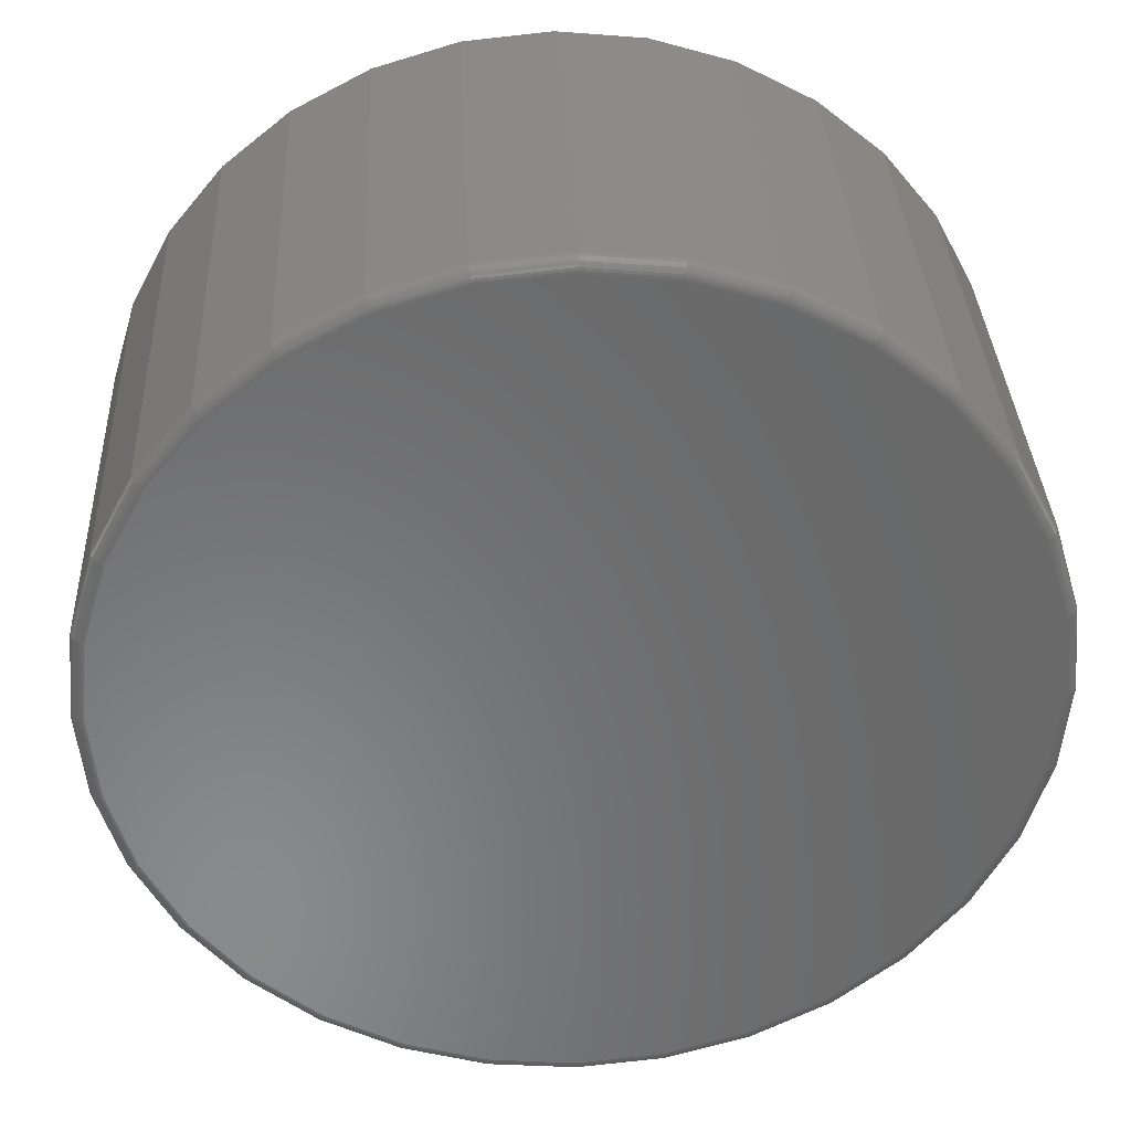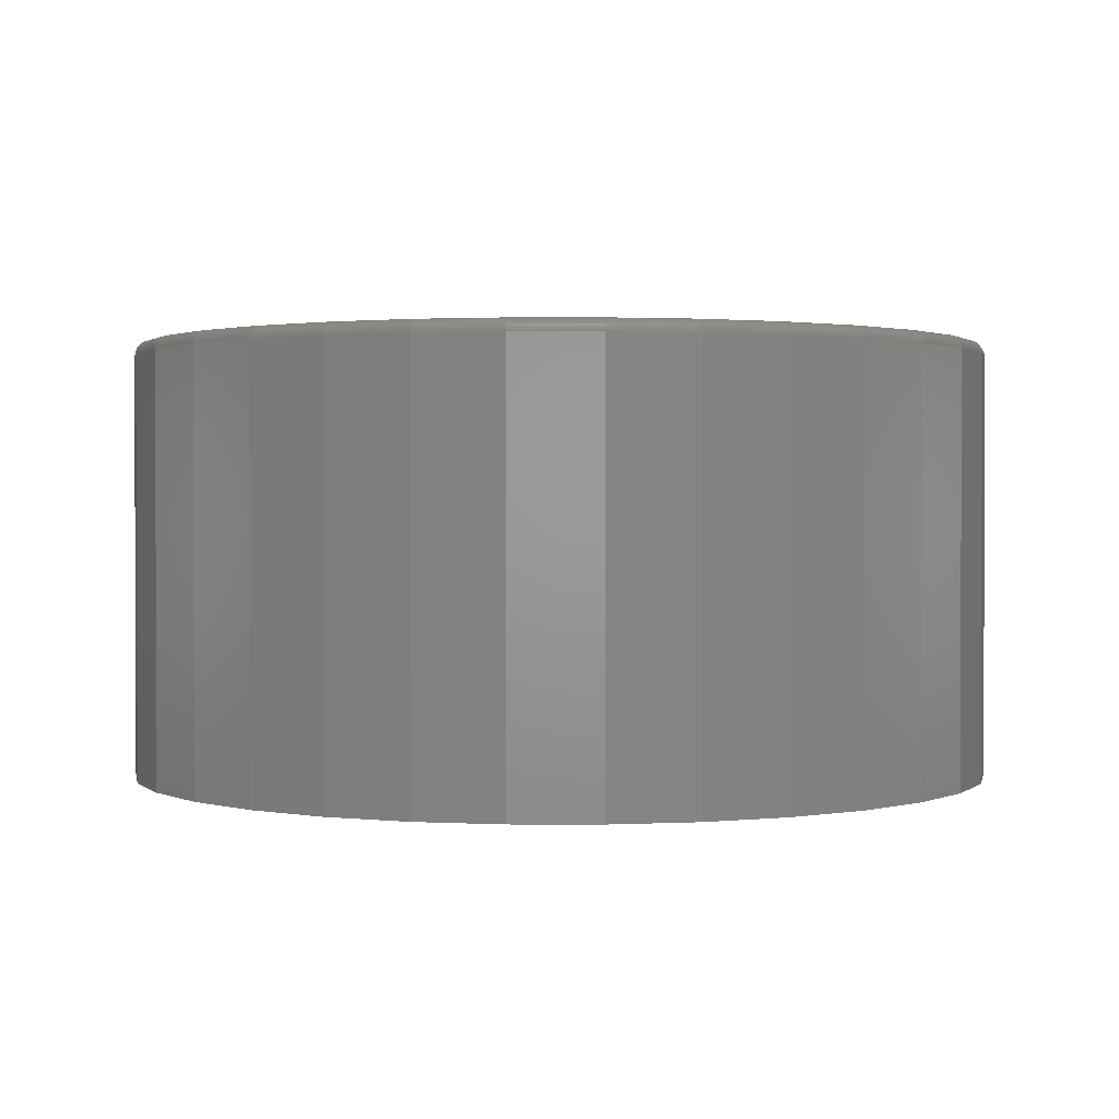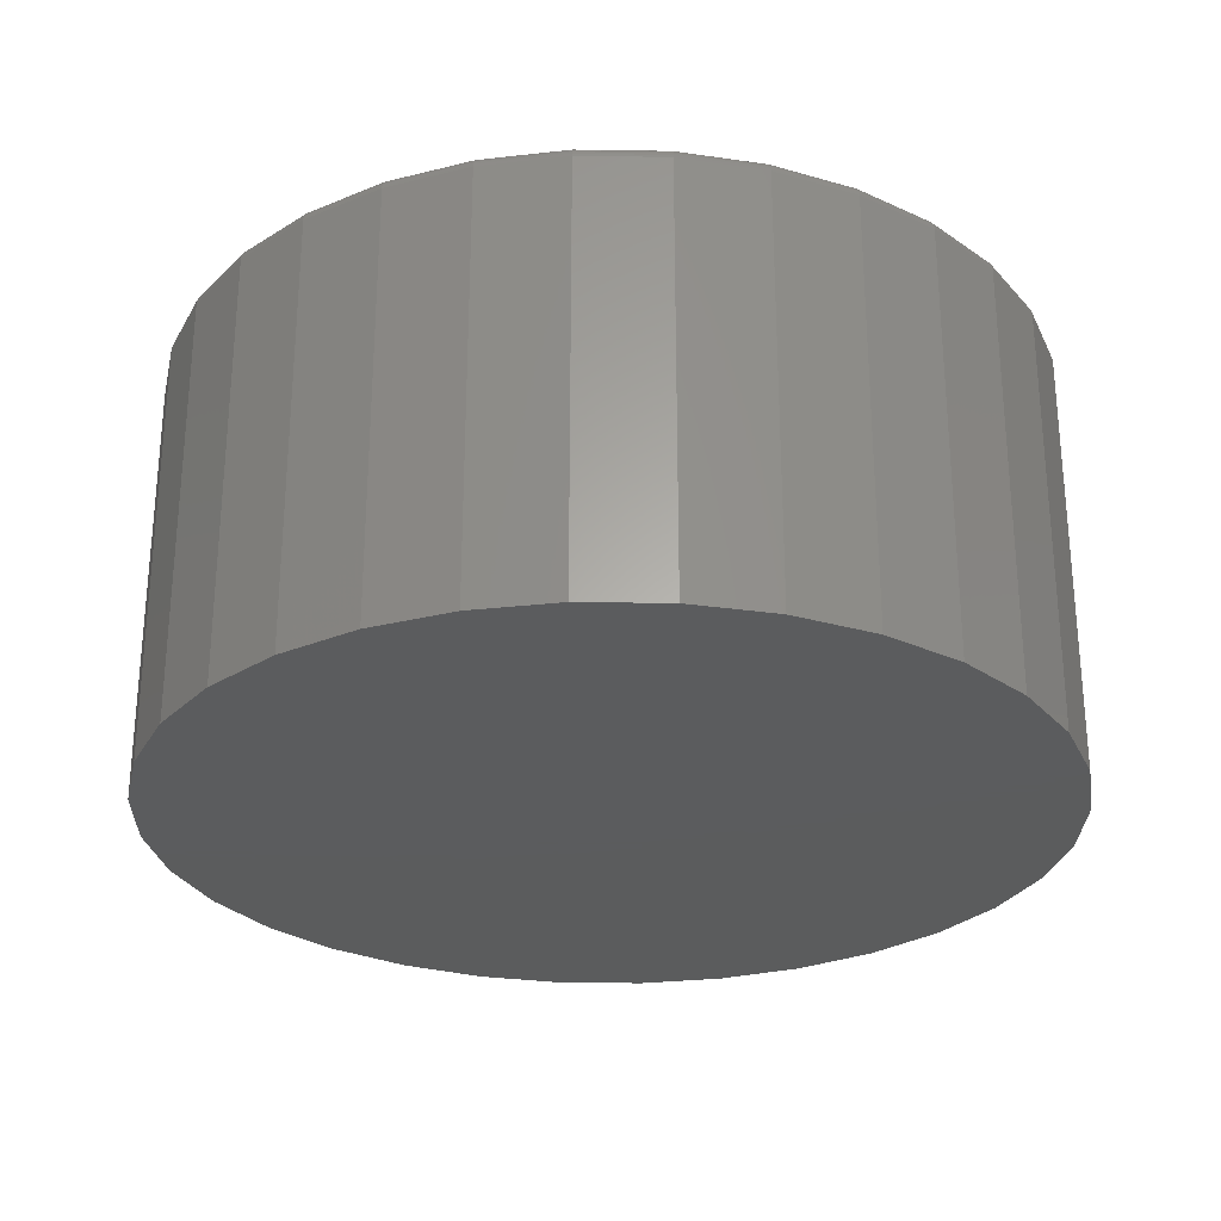
<metadata>
{"format":"stl","ext":"stl","renderer":"f3d","projection":"perspective","resolution":1024,"background":"white","views":[{"elev":34.3,"azim":-2.7,"up":"+Y"},{"elev":1.3,"azim":174.8,"up":"+Z"},{"elev":-27.5,"azim":128.0,"up":"+Z"}]}
</metadata>
<code>
# stl→obj: 320 verts, 636 faces
v -0.09071 0.4957 0.5234
v 0.1065 0.4957 0.5234
v 0.007895 0.5054 0.5234
v 0.2013 0.467 0.5234
v -0.1855 0.467 0.5234
v 0.2887 0.4202 0.5234
v -0.2729 0.4202 0.5234
v 0.3653 0.3574 0.5234
v -0.3495 0.3574 0.5234
v 0.4281 0.2808 0.5234
v -0.4124 0.2808 0.5234
v 0.4748 0.1934 0.5234
v -0.4591 0.1934 0.5234
v 0.5036 0.0986 0.5234
v -0.4878 0.0986 0.5234
v 0.5133 -1.426e-16 0.5234
v -0.4975 -4.058e-16 0.5234
v 0.5036 -0.0986 0.5234
v -0.4878 -0.0986 0.5234
v 0.4748 -0.1934 0.5234
v -0.4591 -0.1934 0.5234
v 0.4281 -0.2808 0.5234
v -0.4124 -0.2808 0.5234
v 0.3653 -0.3574 0.5234
v -0.3495 -0.3574 0.5234
v 0.2887 -0.4202 0.5234
v -0.2729 -0.4202 0.5234
v 0.2013 -0.467 0.5234
v -0.1855 -0.467 0.5234
v 0.1065 -0.4957 0.5234
v -0.09071 -0.4957 0.5234
v 0.007895 -0.5054 0.5234
v 0.5289 0 0
v 0.5289 -5.904e-16 0.5078
v 0.5189 -0.1017 0
v 0.5189 -0.1017 0.5078
v 0.4893 -0.1994 0
v 0.4893 -0.1994 0.5078
v 0.4411 -0.2895 0
v 0.4411 -0.2895 0.5078
v 0.3763 -0.3684 0
v 0.3763 -0.3684 0.5078
v 0.2974 -0.4332 0
v 0.2974 -0.4332 0.5078
v 0.2073 -0.4814 0
v 0.2073 -0.4814 0.5078
v 0.1095 -0.511 0
v 0.1095 -0.511 0.5078
v 0.007895 -0.5211 0
v 0.007895 -0.5211 0.5078
v -0.09376 -0.511 0
v -0.09376 -0.511 0.5078
v -0.1915 -0.4814 0
v -0.1915 -0.4814 0.5078
v -0.2816 -0.4332 0
v -0.2816 -0.4332 0.5078
v -0.3605 -0.3684 0
v -0.3605 -0.3684 0.5078
v -0.4253 -0.2895 0
v -0.4253 -0.2895 0.5078
v -0.4735 -0.1994 0
v -0.4735 -0.1994 0.5078
v -0.5031 -0.1017 0
v -0.5031 -0.1017 0.5078
v -0.5132 6.381e-17 0
v -0.5132 6.381e-17 0.5078
v -0.5031 0.1017 0
v -0.5031 0.1017 0.5078
v -0.4735 0.1994 0
v -0.4735 0.1994 0.5078
v -0.4253 0.2895 0
v -0.4253 0.2895 0.5078
v -0.3605 0.3684 0
v -0.3605 0.3684 0.5078
v -0.2816 0.4332 0
v -0.2816 0.4332 0.5078
v -0.1915 0.4814 0
v -0.1915 0.4814 0.5078
v -0.09376 0.511 0
v -0.09376 0.511 0.5078
v 0.007895 0.5211 0
v 0.007895 0.5211 0.5078
v 0.1095 0.511 0
v 0.1095 0.511 0.5078
v 0.2073 0.4814 0
v 0.2073 0.4814 0.5078
v 0.2974 0.4332 0
v 0.2974 0.4332 0.5078
v 0.3763 0.3684 0
v 0.3763 0.3684 0.5078
v 0.4411 0.2895 0
v 0.4411 0.2895 0.5078
v 0.4893 0.1994 0
v 0.4893 0.1994 0.5078
v 0.5189 0.1017 0
v 0.5189 0.1017 0.5078
v -0.5006 -1.388e-16 0.5231
v -0.4908 0.0992 0.5231
v -0.5035 -1.388e-16 0.5222
v -0.4937 0.09977 0.5222
v -0.5062 -1.388e-16 0.5208
v -0.4963 0.1003 0.5208
v -0.5086 -1.388e-16 0.5189
v -0.4987 0.1008 0.5189
v -0.5105 -1.388e-16 0.5165
v -0.5006 0.1011 0.5165
v -0.512 -1.388e-16 0.5138
v -0.502 0.1014 0.5138
v -0.5129 -1.388e-16 0.5109
v -0.5029 0.1016 0.5109
v 0.5066 0.0992 0.5231
v 0.5164 -6.384e-16 0.5231
v 0.5095 0.09977 0.5222
v 0.5193 -6.384e-16 0.5222
v 0.5121 0.1003 0.5208
v 0.522 -6.384e-16 0.5208
v 0.5144 0.1008 0.5189
v 0.5244 -6.384e-16 0.5189
v 0.5164 0.1011 0.5165
v 0.5263 -6.384e-16 0.5165
v 0.5178 0.1014 0.5138
v 0.5278 -6.384e-16 0.5138
v 0.5186 0.1016 0.5109
v 0.5286 -6.384e-16 0.5109
v 0.4777 0.1946 0.5231
v 0.4804 0.1957 0.5222
v 0.4829 0.1967 0.5208
v 0.4851 0.1976 0.5189
v 0.4869 0.1984 0.5165
v 0.4882 0.1989 0.5138
v 0.489 0.1993 0.5109
v 0.4307 0.2825 0.5231
v 0.4331 0.2841 0.5222
v 0.4354 0.2856 0.5208
v 0.4373 0.2869 0.5189
v 0.4389 0.288 0.5165
v 0.4401 0.2888 0.5138
v 0.4409 0.2893 0.5109
v 0.3674 0.3595 0.5231
v 0.3695 0.3616 0.5222
v 0.3714 0.3635 0.5208
v 0.3731 0.3652 0.5189
v 0.3745 0.3666 0.5165
v 0.3755 0.3676 0.5138
v 0.3761 0.3682 0.5109
v 0.2904 0.4228 0.5231
v 0.292 0.4252 0.5222
v 0.2935 0.4275 0.5208
v 0.2948 0.4294 0.5189
v 0.2959 0.431 0.5165
v 0.2967 0.4323 0.5138
v 0.2972 0.433 0.5109
v 0.2025 0.4698 0.5231
v 0.2036 0.4725 0.5222
v 0.2046 0.475 0.5208
v 0.2055 0.4772 0.5189
v 0.2063 0.479 0.5165
v 0.2068 0.4803 0.5138
v 0.2072 0.4811 0.5109
v 0.1071 0.4987 0.5231
v 0.1077 0.5016 0.5222
v 0.1082 0.5042 0.5208
v 0.1087 0.5066 0.5189
v 0.109 0.5085 0.5165
v 0.1093 0.5099 0.5138
v 0.1095 0.5107 0.5109
v 0.007895 0.5085 0.5231
v 0.007895 0.5114 0.5222
v 0.007895 0.5141 0.5208
v 0.007895 0.5165 0.5189
v 0.007895 0.5184 0.5165
v 0.007895 0.5199 0.5138
v 0.007895 0.5208 0.5109
v -0.0913 0.4987 0.5231
v -0.09188 0.5016 0.5222
v -0.0924 0.5042 0.5208
v -0.09286 0.5066 0.5189
v -0.09324 0.5085 0.5165
v -0.09353 0.5099 0.5138
v -0.0937 0.5107 0.5109
v -0.1867 0.4698 0.5231
v -0.1878 0.4725 0.5222
v -0.1888 0.475 0.5208
v -0.1898 0.4772 0.5189
v -0.1905 0.479 0.5165
v -0.191 0.4803 0.5138
v -0.1914 0.4811 0.5109
v -0.2746 0.4228 0.5231
v -0.2762 0.4252 0.5222
v -0.2777 0.4275 0.5208
v -0.279 0.4294 0.5189
v -0.2801 0.431 0.5165
v -0.2809 0.4323 0.5138
v -0.2814 0.433 0.5109
v -0.3517 0.3595 0.5231
v -0.3537 0.3616 0.5222
v -0.3556 0.3635 0.5208
v -0.3573 0.3652 0.5189
v -0.3587 0.3666 0.5165
v -0.3597 0.3676 0.5138
v -0.3603 0.3682 0.5109
v -0.4149 0.2825 0.5231
v -0.4173 0.2841 0.5222
v -0.4196 0.2856 0.5208
v -0.4215 0.2869 0.5189
v -0.4232 0.288 0.5165
v -0.4244 0.2888 0.5138
v -0.4251 0.2893 0.5109
v -0.4619 0.1946 0.5231
v -0.4646 0.1957 0.5222
v -0.4671 0.1967 0.5208
v -0.4693 0.1976 0.5189
v -0.4711 0.1984 0.5165
v -0.4724 0.1989 0.5138
v -0.4732 0.1993 0.5109
v 0.5066 -0.0992 0.5231
v 0.5095 -0.09977 0.5222
v 0.5121 -0.1003 0.5208
v 0.5144 -0.1008 0.5189
v 0.5164 -0.1011 0.5165
v 0.5178 -0.1014 0.5138
v 0.5186 -0.1016 0.5109
v -0.4908 -0.0992 0.5231
v -0.4937 -0.09977 0.5222
v -0.4963 -0.1003 0.5208
v -0.4987 -0.1008 0.5189
v -0.5006 -0.1011 0.5165
v -0.502 -0.1014 0.5138
v -0.5029 -0.1016 0.5109
v -0.4619 -0.1946 0.5231
v -0.4646 -0.1957 0.5222
v -0.4671 -0.1967 0.5208
v -0.4693 -0.1976 0.5189
v -0.4711 -0.1984 0.5165
v -0.4724 -0.1989 0.5138
v -0.4732 -0.1993 0.5109
v -0.4149 -0.2825 0.5231
v -0.4173 -0.2841 0.5222
v -0.4196 -0.2856 0.5208
v -0.4215 -0.2869 0.5189
v -0.4232 -0.288 0.5165
v -0.4244 -0.2888 0.5138
v -0.4251 -0.2893 0.5109
v -0.3517 -0.3595 0.5231
v -0.3537 -0.3616 0.5222
v -0.3556 -0.3635 0.5208
v -0.3573 -0.3652 0.5189
v -0.3587 -0.3666 0.5165
v -0.3597 -0.3676 0.5138
v -0.3603 -0.3682 0.5109
v -0.2746 -0.4228 0.5231
v -0.2762 -0.4252 0.5222
v -0.2777 -0.4275 0.5208
v -0.279 -0.4294 0.5189
v -0.2801 -0.431 0.5165
v -0.2809 -0.4323 0.5138
v -0.2814 -0.433 0.5109
v -0.1867 -0.4698 0.5231
v -0.1878 -0.4725 0.5222
v -0.1888 -0.475 0.5208
v -0.1898 -0.4772 0.5189
v -0.1905 -0.479 0.5165
v -0.191 -0.4803 0.5138
v -0.1914 -0.4811 0.5109
v -0.0913 -0.4987 0.5231
v -0.09188 -0.5016 0.5222
v -0.0924 -0.5042 0.5208
v -0.09286 -0.5066 0.5189
v -0.09324 -0.5085 0.5165
v -0.09353 -0.5099 0.5138
v -0.0937 -0.5107 0.5109
v 0.007895 -0.5085 0.5231
v 0.007895 -0.5114 0.5222
v 0.007895 -0.5141 0.5208
v 0.007895 -0.5165 0.5189
v 0.007895 -0.5184 0.5165
v 0.007895 -0.5199 0.5138
v 0.007895 -0.5208 0.5109
v 0.1071 -0.4987 0.5231
v 0.1077 -0.5016 0.5222
v 0.1082 -0.5042 0.5208
v 0.1087 -0.5066 0.5189
v 0.109 -0.5085 0.5165
v 0.1093 -0.5099 0.5138
v 0.1095 -0.5107 0.5109
v 0.2025 -0.4698 0.5231
v 0.2036 -0.4725 0.5222
v 0.2046 -0.475 0.5208
v 0.2055 -0.4772 0.5189
v 0.2063 -0.479 0.5165
v 0.2068 -0.4803 0.5138
v 0.2072 -0.4811 0.5109
v 0.2904 -0.4228 0.5231
v 0.292 -0.4252 0.5222
v 0.2935 -0.4275 0.5208
v 0.2948 -0.4294 0.5189
v 0.2959 -0.431 0.5165
v 0.2967 -0.4323 0.5138
v 0.2972 -0.433 0.5109
v 0.3674 -0.3595 0.5231
v 0.3695 -0.3616 0.5222
v 0.3714 -0.3635 0.5208
v 0.3731 -0.3652 0.5189
v 0.3745 -0.3666 0.5165
v 0.3755 -0.3676 0.5138
v 0.3761 -0.3682 0.5109
v 0.4307 -0.2825 0.5231
v 0.4331 -0.2841 0.5222
v 0.4354 -0.2856 0.5208
v 0.4373 -0.2869 0.5189
v 0.4389 -0.288 0.5165
v 0.4401 -0.2888 0.5138
v 0.4409 -0.2893 0.5109
v 0.4777 -0.1946 0.5231
v 0.4804 -0.1957 0.5222
v 0.4829 -0.1967 0.5208
v 0.4851 -0.1976 0.5189
v 0.4869 -0.1984 0.5165
v 0.4882 -0.1989 0.5138
v 0.489 -0.1993 0.5109
f 1 2 3
f 2 1 4
f 4 1 5
f 4 5 6
f 6 5 7
f 6 7 8
f 8 7 9
f 8 9 10
f 10 9 11
f 10 11 12
f 12 11 13
f 12 13 14
f 14 13 15
f 14 15 16
f 16 15 17
f 16 17 18
f 18 17 19
f 18 19 20
f 20 19 21
f 20 21 22
f 22 21 23
f 22 23 24
f 24 23 25
f 24 25 26
f 26 25 27
f 26 27 28
f 28 27 29
f 28 29 30
f 30 29 31
f 30 31 32
f 33 34 35
f 35 34 36
f 35 36 37
f 37 36 38
f 37 38 39
f 39 38 40
f 39 40 41
f 41 40 42
f 41 42 43
f 43 42 44
f 43 44 45
f 45 44 46
f 45 46 47
f 47 46 48
f 47 48 49
f 49 48 50
f 49 50 51
f 51 50 52
f 51 52 53
f 53 52 54
f 53 54 55
f 55 54 56
f 55 56 57
f 57 56 58
f 57 58 59
f 59 58 60
f 59 60 61
f 61 60 62
f 61 62 63
f 63 62 64
f 63 64 65
f 65 64 66
f 65 66 67
f 67 66 68
f 67 68 69
f 69 68 70
f 69 70 71
f 71 70 72
f 71 72 73
f 73 72 74
f 73 74 75
f 75 74 76
f 75 76 77
f 77 76 78
f 77 78 79
f 79 78 80
f 79 80 81
f 81 80 82
f 81 82 83
f 83 82 84
f 83 84 85
f 85 84 86
f 85 86 87
f 87 86 88
f 87 88 89
f 89 88 90
f 89 90 91
f 91 90 92
f 91 92 93
f 93 92 94
f 93 94 95
f 95 94 96
f 95 96 33
f 33 96 34
f 17 15 97
f 97 15 98
f 97 98 99
f 99 98 100
f 99 100 101
f 101 100 102
f 101 102 103
f 103 102 104
f 103 104 105
f 105 104 106
f 105 106 107
f 107 106 108
f 107 108 109
f 109 108 110
f 109 110 66
f 66 110 68
f 14 16 111
f 111 16 112
f 111 112 113
f 113 112 114
f 113 114 115
f 115 114 116
f 115 116 117
f 117 116 118
f 117 118 119
f 119 118 120
f 119 120 121
f 121 120 122
f 121 122 123
f 123 122 124
f 123 124 96
f 96 124 34
f 12 14 125
f 125 14 111
f 125 111 126
f 126 111 113
f 126 113 127
f 127 113 115
f 127 115 128
f 128 115 117
f 128 117 129
f 129 117 119
f 129 119 130
f 130 119 121
f 130 121 131
f 131 121 123
f 131 123 94
f 94 123 96
f 10 12 132
f 132 12 125
f 132 125 133
f 133 125 126
f 133 126 134
f 134 126 127
f 134 127 135
f 135 127 128
f 135 128 136
f 136 128 129
f 136 129 137
f 137 129 130
f 137 130 138
f 138 130 131
f 138 131 92
f 92 131 94
f 8 10 139
f 139 10 132
f 139 132 140
f 140 132 133
f 140 133 141
f 141 133 134
f 141 134 142
f 142 134 135
f 142 135 143
f 143 135 136
f 143 136 144
f 144 136 137
f 144 137 145
f 145 137 138
f 145 138 90
f 90 138 92
f 6 8 146
f 146 8 139
f 146 139 147
f 147 139 140
f 147 140 148
f 148 140 141
f 148 141 149
f 149 141 142
f 149 142 150
f 150 142 143
f 150 143 151
f 151 143 144
f 151 144 152
f 152 144 145
f 152 145 88
f 88 145 90
f 4 6 153
f 153 6 146
f 153 146 154
f 154 146 147
f 154 147 155
f 155 147 148
f 155 148 156
f 156 148 149
f 156 149 157
f 157 149 150
f 157 150 158
f 158 150 151
f 158 151 159
f 159 151 152
f 159 152 86
f 86 152 88
f 2 4 160
f 160 4 153
f 160 153 161
f 161 153 154
f 161 154 162
f 162 154 155
f 162 155 163
f 163 155 156
f 163 156 164
f 164 156 157
f 164 157 165
f 165 157 158
f 165 158 166
f 166 158 159
f 166 159 84
f 84 159 86
f 3 2 167
f 167 2 160
f 167 160 168
f 168 160 161
f 168 161 169
f 169 161 162
f 169 162 170
f 170 162 163
f 170 163 171
f 171 163 164
f 171 164 172
f 172 164 165
f 172 165 173
f 173 165 166
f 173 166 82
f 82 166 84
f 1 3 174
f 174 3 167
f 174 167 175
f 175 167 168
f 175 168 176
f 176 168 169
f 176 169 177
f 177 169 170
f 177 170 178
f 178 170 171
f 178 171 179
f 179 171 172
f 179 172 180
f 180 172 173
f 180 173 80
f 80 173 82
f 5 1 181
f 181 1 174
f 181 174 182
f 182 174 175
f 182 175 183
f 183 175 176
f 183 176 184
f 184 176 177
f 184 177 185
f 185 177 178
f 185 178 186
f 186 178 179
f 186 179 187
f 187 179 180
f 187 180 78
f 78 180 80
f 7 5 188
f 188 5 181
f 188 181 189
f 189 181 182
f 189 182 190
f 190 182 183
f 190 183 191
f 191 183 184
f 191 184 192
f 192 184 185
f 192 185 193
f 193 185 186
f 193 186 194
f 194 186 187
f 194 187 76
f 76 187 78
f 9 7 195
f 195 7 188
f 195 188 196
f 196 188 189
f 196 189 197
f 197 189 190
f 197 190 198
f 198 190 191
f 198 191 199
f 199 191 192
f 199 192 200
f 200 192 193
f 200 193 201
f 201 193 194
f 201 194 74
f 74 194 76
f 11 9 202
f 202 9 195
f 202 195 203
f 203 195 196
f 203 196 204
f 204 196 197
f 204 197 205
f 205 197 198
f 205 198 206
f 206 198 199
f 206 199 207
f 207 199 200
f 207 200 208
f 208 200 201
f 208 201 72
f 72 201 74
f 13 11 209
f 209 11 202
f 209 202 210
f 210 202 203
f 210 203 211
f 211 203 204
f 211 204 212
f 212 204 205
f 212 205 213
f 213 205 206
f 213 206 214
f 214 206 207
f 214 207 215
f 215 207 208
f 215 208 70
f 70 208 72
f 15 13 98
f 98 13 209
f 98 209 100
f 100 209 210
f 100 210 102
f 102 210 211
f 102 211 104
f 104 211 212
f 104 212 106
f 106 212 213
f 106 213 108
f 108 213 214
f 108 214 110
f 110 214 215
f 110 215 68
f 68 215 70
f 16 18 112
f 112 18 216
f 112 216 114
f 114 216 217
f 114 217 116
f 116 217 218
f 116 218 118
f 118 218 219
f 118 219 120
f 120 219 220
f 120 220 122
f 122 220 221
f 122 221 124
f 124 221 222
f 124 222 34
f 34 222 36
f 19 17 223
f 223 17 97
f 223 97 224
f 224 97 99
f 224 99 225
f 225 99 101
f 225 101 226
f 226 101 103
f 226 103 227
f 227 103 105
f 227 105 228
f 228 105 107
f 228 107 229
f 229 107 109
f 229 109 64
f 64 109 66
f 21 19 230
f 230 19 223
f 230 223 231
f 231 223 224
f 231 224 232
f 232 224 225
f 232 225 233
f 233 225 226
f 233 226 234
f 234 226 227
f 234 227 235
f 235 227 228
f 235 228 236
f 236 228 229
f 236 229 62
f 62 229 64
f 23 21 237
f 237 21 230
f 237 230 238
f 238 230 231
f 238 231 239
f 239 231 232
f 239 232 240
f 240 232 233
f 240 233 241
f 241 233 234
f 241 234 242
f 242 234 235
f 242 235 243
f 243 235 236
f 243 236 60
f 60 236 62
f 25 23 244
f 244 23 237
f 244 237 245
f 245 237 238
f 245 238 246
f 246 238 239
f 246 239 247
f 247 239 240
f 247 240 248
f 248 240 241
f 248 241 249
f 249 241 242
f 249 242 250
f 250 242 243
f 250 243 58
f 58 243 60
f 27 25 251
f 251 25 244
f 251 244 252
f 252 244 245
f 252 245 253
f 253 245 246
f 253 246 254
f 254 246 247
f 254 247 255
f 255 247 248
f 255 248 256
f 256 248 249
f 256 249 257
f 257 249 250
f 257 250 56
f 56 250 58
f 29 27 258
f 258 27 251
f 258 251 259
f 259 251 252
f 259 252 260
f 260 252 253
f 260 253 261
f 261 253 254
f 261 254 262
f 262 254 255
f 262 255 263
f 263 255 256
f 263 256 264
f 264 256 257
f 264 257 54
f 54 257 56
f 31 29 265
f 265 29 258
f 265 258 266
f 266 258 259
f 266 259 267
f 267 259 260
f 267 260 268
f 268 260 261
f 268 261 269
f 269 261 262
f 269 262 270
f 270 262 263
f 270 263 271
f 271 263 264
f 271 264 52
f 52 264 54
f 32 31 272
f 272 31 265
f 272 265 273
f 273 265 266
f 273 266 274
f 274 266 267
f 274 267 275
f 275 267 268
f 275 268 276
f 276 268 269
f 276 269 277
f 277 269 270
f 277 270 278
f 278 270 271
f 278 271 50
f 50 271 52
f 30 32 279
f 279 32 272
f 279 272 280
f 280 272 273
f 280 273 281
f 281 273 274
f 281 274 282
f 282 274 275
f 282 275 283
f 283 275 276
f 283 276 284
f 284 276 277
f 284 277 285
f 285 277 278
f 285 278 48
f 48 278 50
f 28 30 286
f 286 30 279
f 286 279 287
f 287 279 280
f 287 280 288
f 288 280 281
f 288 281 289
f 289 281 282
f 289 282 290
f 290 282 283
f 290 283 291
f 291 283 284
f 291 284 292
f 292 284 285
f 292 285 46
f 46 285 48
f 26 28 293
f 293 28 286
f 293 286 294
f 294 286 287
f 294 287 295
f 295 287 288
f 295 288 296
f 296 288 289
f 296 289 297
f 297 289 290
f 297 290 298
f 298 290 291
f 298 291 299
f 299 291 292
f 299 292 44
f 44 292 46
f 24 26 300
f 300 26 293
f 300 293 301
f 301 293 294
f 301 294 302
f 302 294 295
f 302 295 303
f 303 295 296
f 303 296 304
f 304 296 297
f 304 297 305
f 305 297 298
f 305 298 306
f 306 298 299
f 306 299 42
f 42 299 44
f 22 24 307
f 307 24 300
f 307 300 308
f 308 300 301
f 308 301 309
f 309 301 302
f 309 302 310
f 310 302 303
f 310 303 311
f 311 303 304
f 311 304 312
f 312 304 305
f 312 305 313
f 313 305 306
f 313 306 40
f 40 306 42
f 20 22 314
f 314 22 307
f 314 307 315
f 315 307 308
f 315 308 316
f 316 308 309
f 316 309 317
f 317 309 310
f 317 310 318
f 318 310 311
f 318 311 319
f 319 311 312
f 319 312 320
f 320 312 313
f 320 313 38
f 38 313 40
f 18 20 216
f 216 20 314
f 216 314 217
f 217 314 315
f 217 315 218
f 218 315 316
f 218 316 219
f 219 316 317
f 219 317 220
f 220 317 318
f 220 318 221
f 221 318 319
f 221 319 222
f 222 319 320
f 222 320 36
f 36 320 38
f 81 83 79
f 49 51 47
f 47 51 53
f 47 53 45
f 45 53 55
f 45 55 43
f 43 55 57
f 43 57 41
f 41 57 59
f 41 59 39
f 39 59 61
f 39 61 37
f 37 61 63
f 37 63 35
f 35 63 65
f 35 65 33
f 33 65 67
f 33 67 95
f 95 67 69
f 95 69 93
f 93 69 71
f 93 71 91
f 91 71 73
f 91 73 89
f 89 73 75
f 89 75 87
f 87 75 77
f 87 77 85
f 85 77 79
f 85 79 83

</code>
